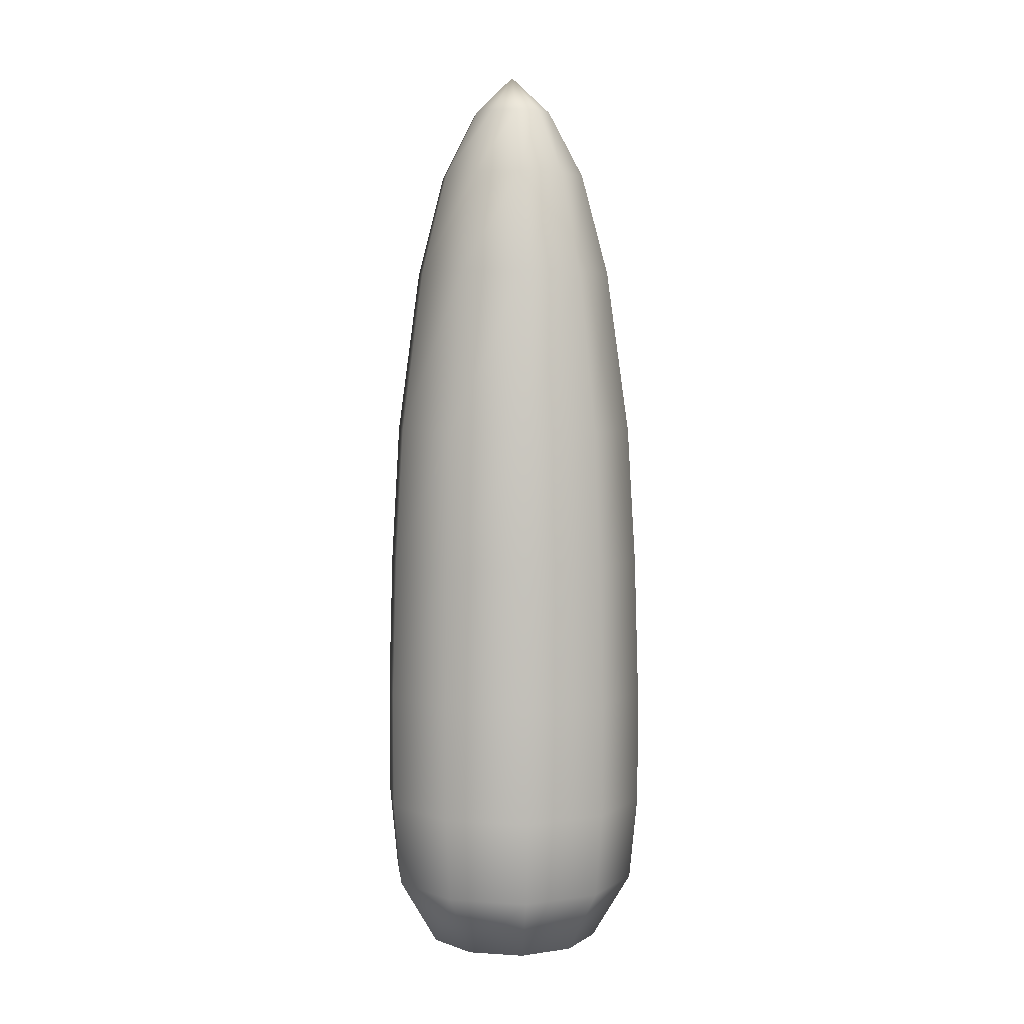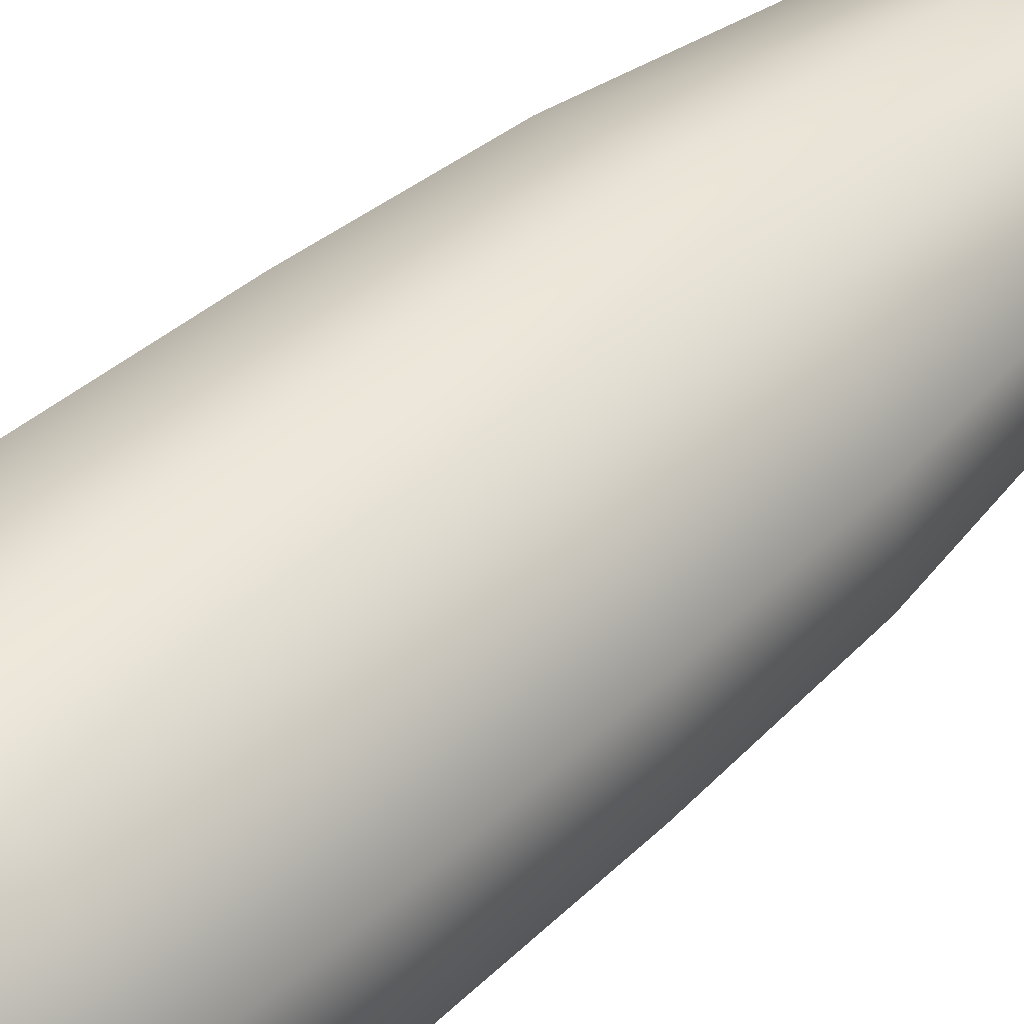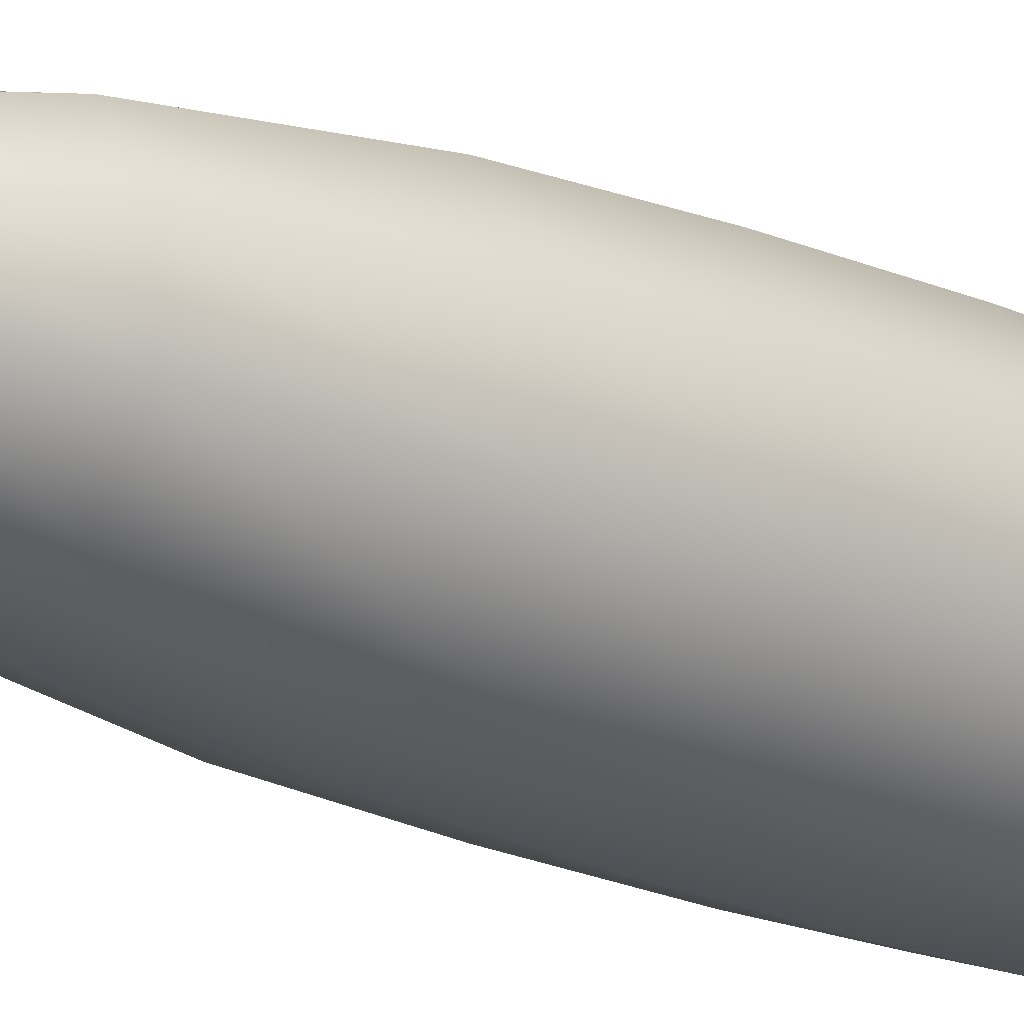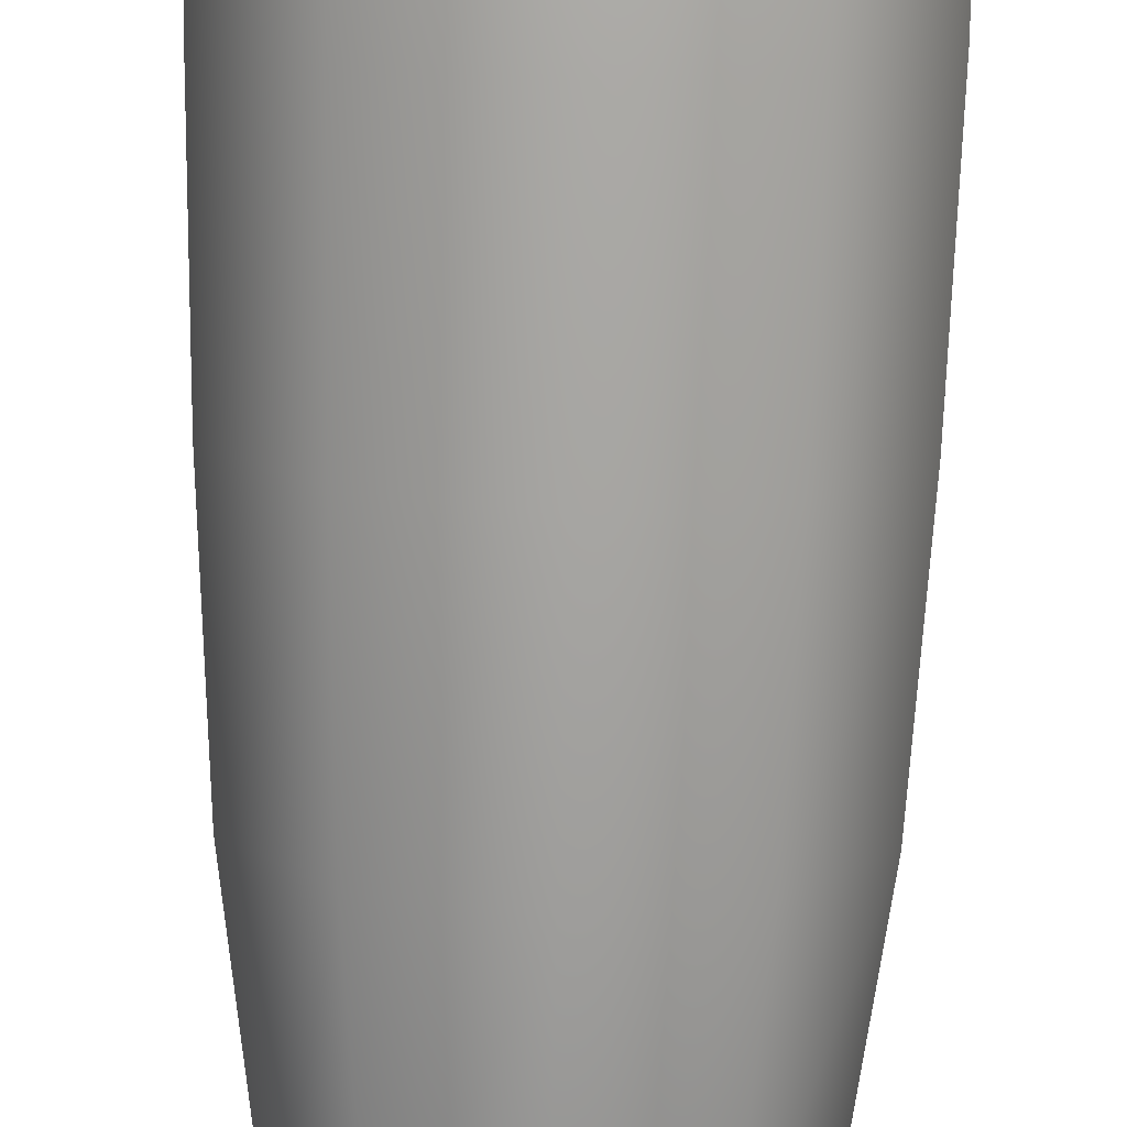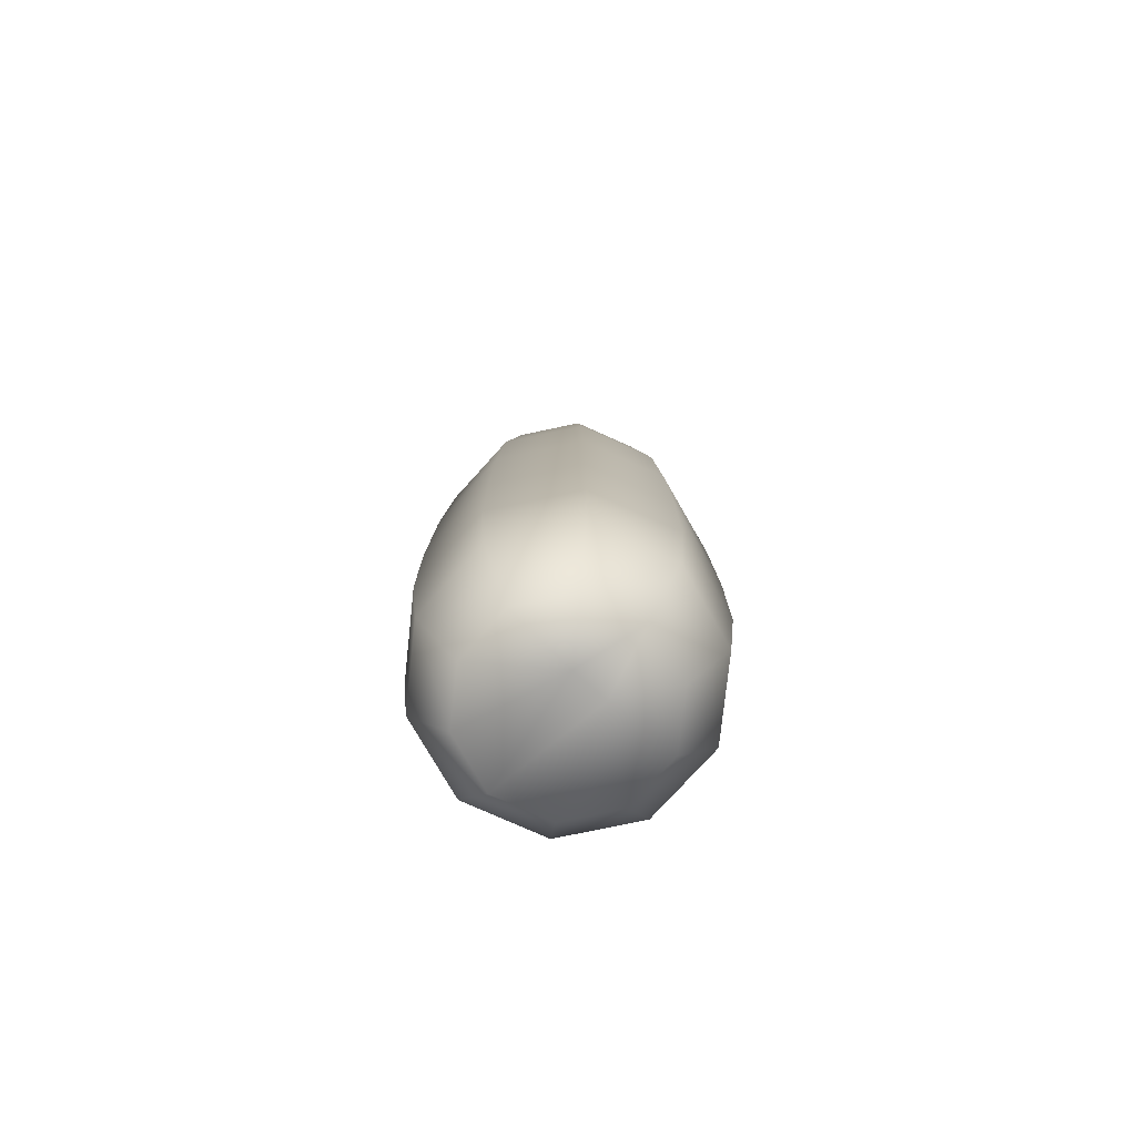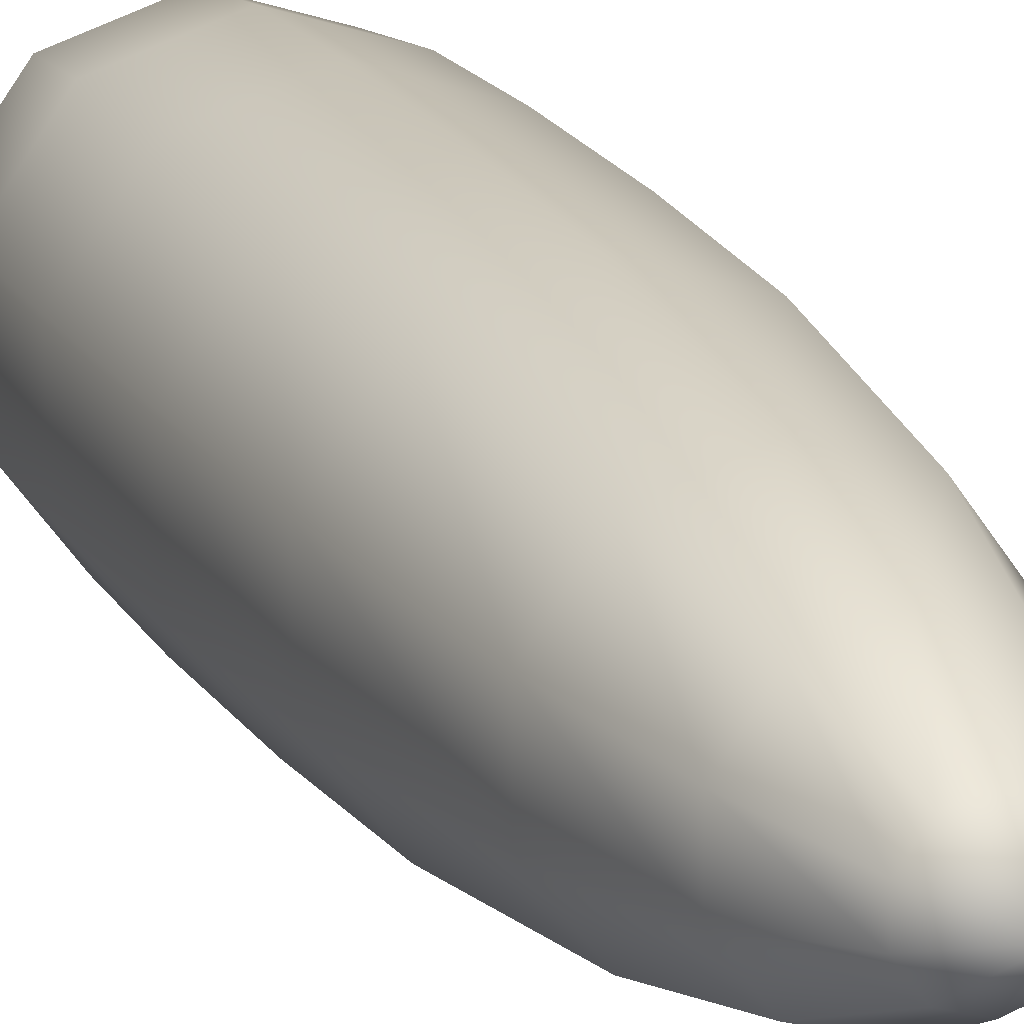
<metadata>
{"format":"obj","ext":"obj","renderer":"f3d","projection":"perspective","resolution":1024,"background":"white","views":[{"elev":4.8,"azim":65.5,"up":"+Z"},{"elev":44.6,"azim":-136.4,"up":"+Y"},{"elev":-17.9,"azim":47.1,"up":"+Y"},{"elev":-76.2,"azim":178.7,"up":"+Y"},{"elev":-76.8,"azim":173.9,"up":"+Z"},{"elev":17.7,"azim":-21.0,"up":"+Y"}]}
</metadata>
<code>
v 0.2817 0.1147 0.4831
v 0.2664 0.1036 0.4831
v 0.2817 0.09865 0.975
v 0.302 0.1053 0.955
v 0.2943 0.1159 0.955
v 0.302 0.09204 0.955
v 0.2943 0.08135 0.955
v 0.2817 0.07727 0.955
v 0.2691 0.08135 0.955
v 0.2614 0.09204 0.955
v 0.2614 0.1053 0.955
v 0.2691 0.1159 0.955
v 0.2817 0.12 0.955
v 0.32 0.1111 0.9194
v 0.32 0.0862 0.9194
v 0.3054 0.06606 0.9194
v 0.2817 0.05836 0.9194
v 0.258 0.06606 0.9194
v 0.2434 0.0862 0.9194
v 0.2434 0.1111 0.9194
v 0.258 0.1312 0.9194
v 0.2817 0.1389 0.9194
v 0.3054 0.1312 0.9194
v 0.3338 0.1156 0.8649
v 0.3338 0.08173 0.8649
v 0.3139 0.05436 0.8649
v 0.2817 0.0439 0.8649
v 0.2495 0.05436 0.8649
v 0.2296 0.08173 0.8649
v 0.2296 0.1156 0.8649
v 0.2495 0.1429 0.8649
v 0.2817 0.1534 0.8649
v 0.3139 0.1429 0.8649
v 0.3454 0.1193 0.777
v 0.3454 0.07795 0.777
v 0.3211 0.04446 0.777
v 0.2817 0.03167 0.777
v 0.2423 0.04446 0.777
v 0.218 0.07795 0.777
v 0.218 0.1193 0.777
v 0.2423 0.1528 0.777
v 0.2817 0.1656 0.777
v 0.3211 0.1528 0.777
v 0.3496 0.1207 0.7025
v 0.3496 0.07658 0.7025
v 0.3237 0.04086 0.7025
v 0.2817 0.02722 0.7025
v 0.2397 0.04086 0.7025
v 0.2138 0.07658 0.7025
v 0.2138 0.1207 0.7025
v 0.2397 0.1564 0.7025
v 0.2817 0.1701 0.7025
v 0.3237 0.1564 0.7025
v 0.3517 0.1214 0.6269
v 0.3517 0.07589 0.6269
v 0.325 0.03907 0.6269
v 0.2817 0.025 0.6269
v 0.2384 0.03907 0.6269
v 0.2116 0.07589 0.6269
v 0.2116 0.1214 0.6269
v 0.2384 0.1582 0.6269
v 0.2817 0.1723 0.6269
v 0.325 0.1582 0.6269
v 0.3517 0.1214 0.5646
v 0.3517 0.07589 0.5646
v 0.325 0.03907 0.5646
v 0.2817 0.025 0.5646
v 0.2384 0.03907 0.5646
v 0.2116 0.07589 0.5646
v 0.2116 0.1214 0.5646
v 0.2384 0.1582 0.5646
v 0.2817 0.1723 0.5646
v 0.325 0.1582 0.5646
v 0.3475 0.12 0.519
v 0.3475 0.07727 0.519
v 0.3224 0.04267 0.519
v 0.2817 0.02945 0.519
v 0.241 0.04267 0.519
v 0.2159 0.07727 0.519
v 0.2159 0.12 0.519
v 0.241 0.1546 0.519
v 0.2817 0.1679 0.519
v 0.3224 0.1546 0.519
v 0.3275 0.1135 0.4831
v 0.3275 0.08378 0.4831
v 0.31 0.05973 0.4831
v 0.2817 0.05054 0.4831
v 0.2534 0.05973 0.4831
v 0.2359 0.08378 0.4831
v 0.2359 0.1135 0.4831
v 0.2534 0.1376 0.4831
v 0.2817 0.1468 0.4831
v 0.31 0.1376 0.4831
f 1 84 85
f 84 1 93
f 90 2 89
f 1 85 86
f 2 86 87
f 2 1 86
f 92 1 91
f 89 2 88
f 91 2 90
f 87 88 2
f 1 2 91
f 92 93 1
f 93 92 82
f 92 91 81
f 91 90 80
f 90 89 79
f 89 88 78
f 88 87 77
f 87 86 76
f 86 85 75
f 85 84 74
f 84 93 83
f 83 82 72
f 82 81 71
f 81 80 70
f 80 79 69
f 79 78 68
f 78 77 67
f 77 76 66
f 76 75 65
f 75 74 64
f 74 83 73
f 73 72 62
f 72 71 61
f 71 70 60
f 70 69 59
f 69 68 58
f 68 67 57
f 67 66 56
f 66 65 55
f 65 64 54
f 64 73 63
f 63 62 52
f 62 61 51
f 61 60 50
f 60 59 49
f 59 58 48
f 58 57 47
f 57 56 46
f 56 55 45
f 55 54 44
f 54 63 53
f 53 52 42
f 52 51 41
f 51 50 40
f 50 49 39
f 49 48 38
f 48 47 37
f 47 46 36
f 46 45 35
f 45 44 34
f 44 53 43
f 43 42 32
f 42 41 31
f 41 40 30
f 40 39 29
f 39 38 28
f 38 37 27
f 37 36 26
f 36 35 25
f 35 34 24
f 34 43 33
f 33 32 22
f 32 31 21
f 31 30 20
f 30 29 19
f 29 28 18
f 28 27 17
f 27 26 16
f 26 25 15
f 25 24 14
f 24 33 23
f 23 22 13
f 22 21 12
f 21 20 11
f 20 19 10
f 19 18 9
f 18 17 8
f 17 16 7
f 16 15 6
f 15 14 4
f 14 23 5
f 83 93 82
f 82 92 81
f 81 91 80
f 80 90 79
f 79 89 78
f 78 88 77
f 77 87 76
f 76 86 75
f 75 85 74
f 74 84 83
f 73 83 72
f 72 82 71
f 71 81 70
f 70 80 69
f 69 79 68
f 68 78 67
f 67 77 66
f 66 76 65
f 65 75 64
f 64 74 73
f 63 73 62
f 62 72 61
f 61 71 60
f 60 70 59
f 59 69 58
f 58 68 57
f 57 67 56
f 56 66 55
f 55 65 54
f 54 64 63
f 53 63 52
f 52 62 51
f 51 61 50
f 50 60 49
f 49 59 48
f 48 58 47
f 47 57 46
f 46 56 45
f 45 55 44
f 44 54 53
f 43 53 42
f 42 52 41
f 41 51 40
f 40 50 39
f 39 49 38
f 38 48 37
f 37 47 36
f 36 46 35
f 35 45 34
f 34 44 43
f 33 43 32
f 32 42 31
f 31 41 30
f 30 40 29
f 29 39 28
f 28 38 27
f 27 37 26
f 26 36 25
f 25 35 24
f 24 34 33
f 23 33 22
f 22 32 21
f 21 31 20
f 20 30 19
f 19 29 18
f 18 28 17
f 17 27 16
f 16 26 15
f 15 25 14
f 14 24 23
f 5 23 13
f 13 22 12
f 12 21 11
f 11 20 10
f 10 19 9
f 9 18 8
f 8 17 7
f 7 16 6
f 6 15 4
f 4 14 5
f 5 13 3
f 13 12 3
f 12 11 3
f 11 10 3
f 10 9 3
f 9 8 3
f 8 7 3
f 7 6 3
f 6 4 3
f 4 5 3

</code>
